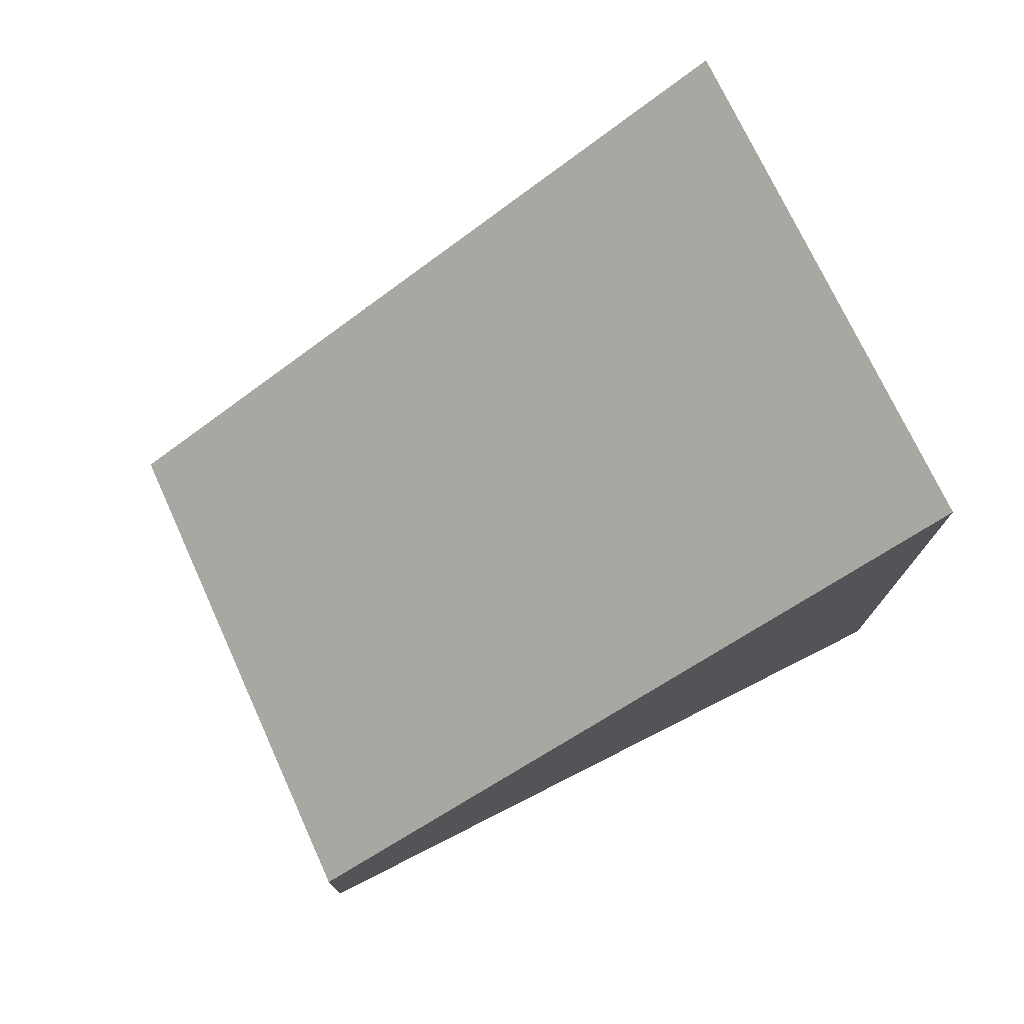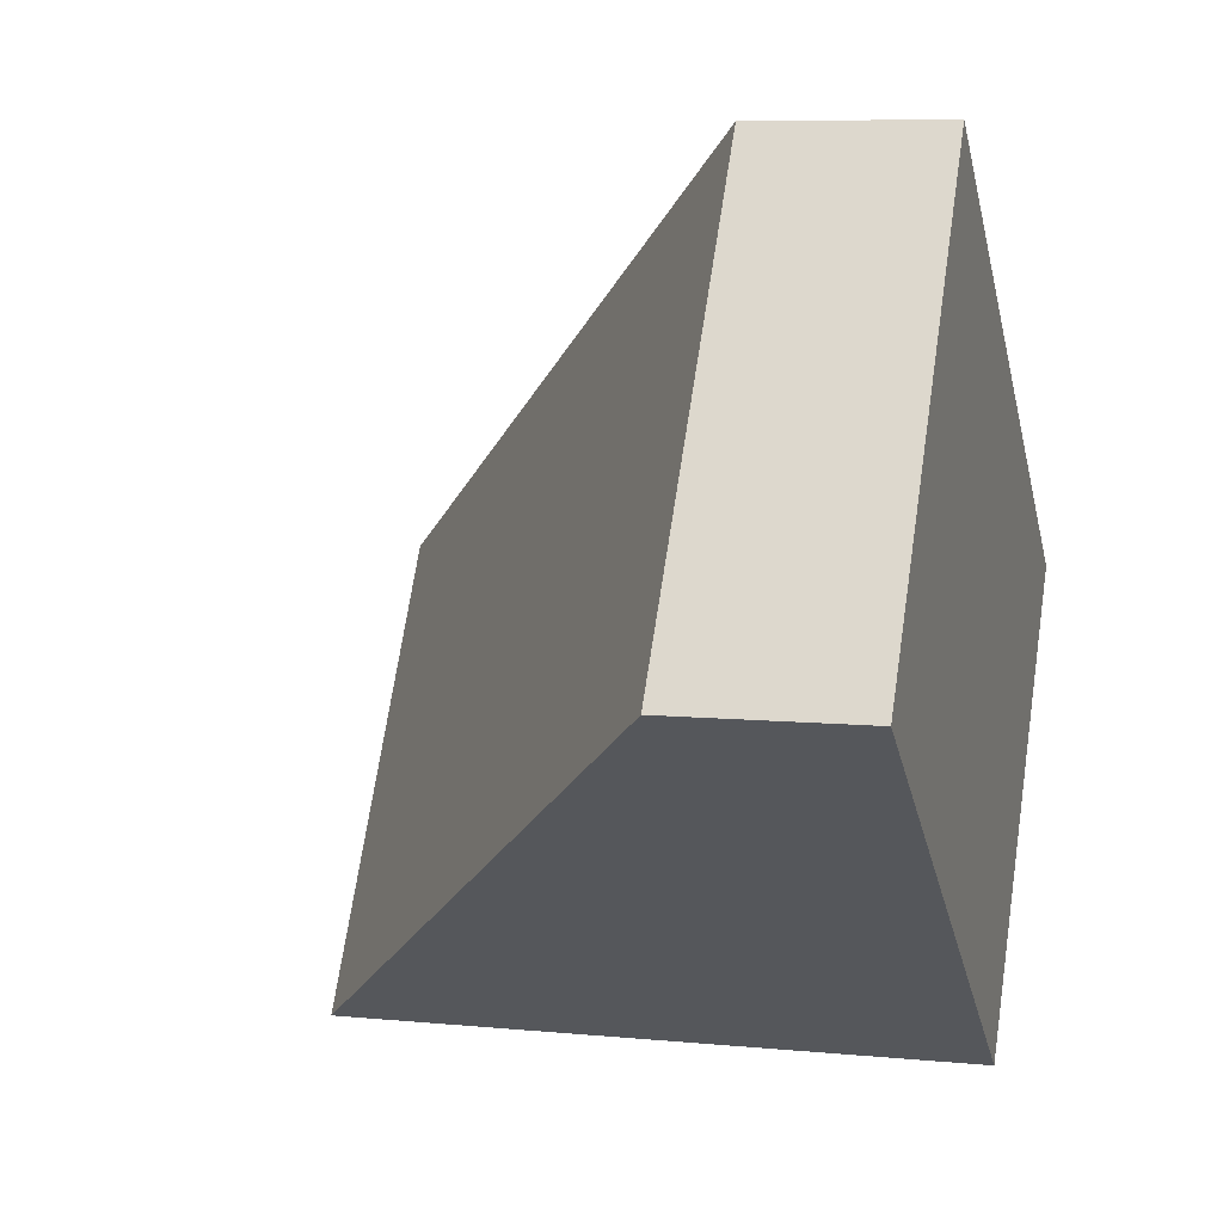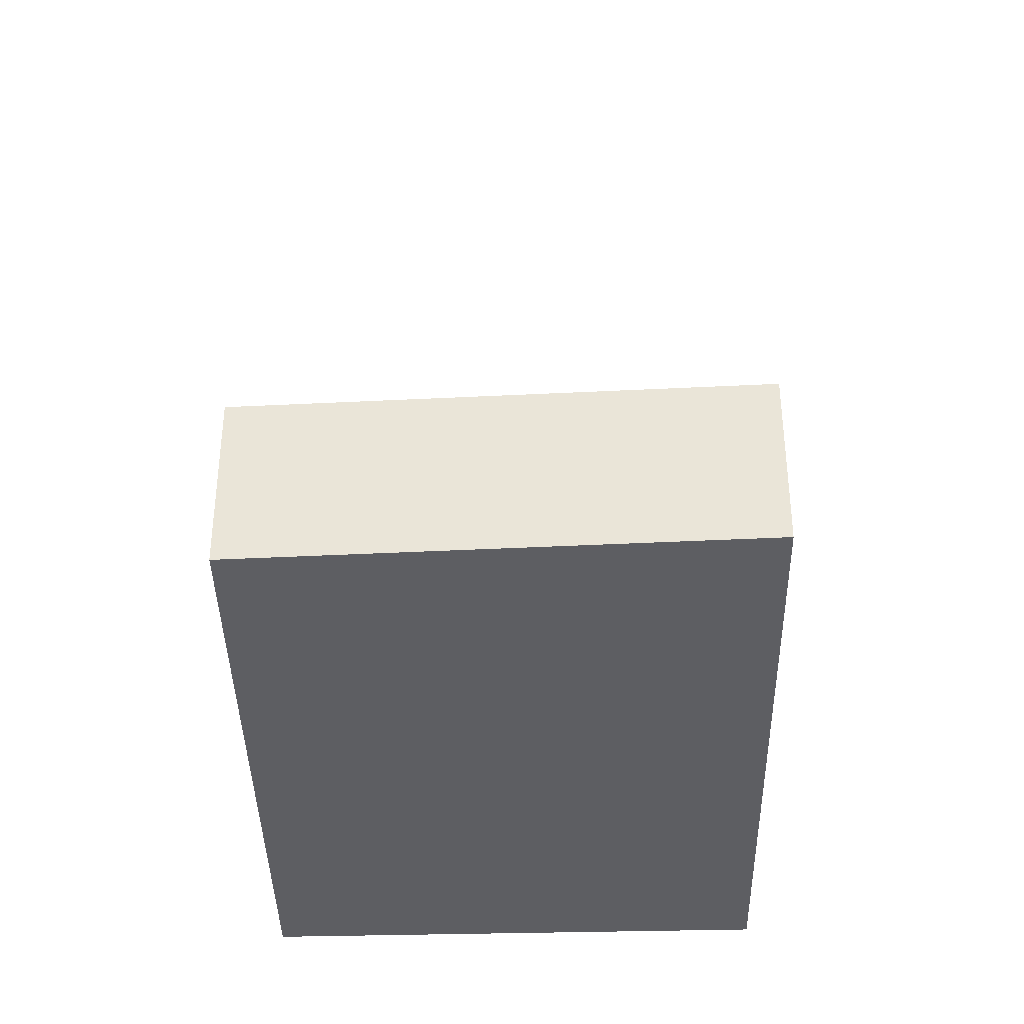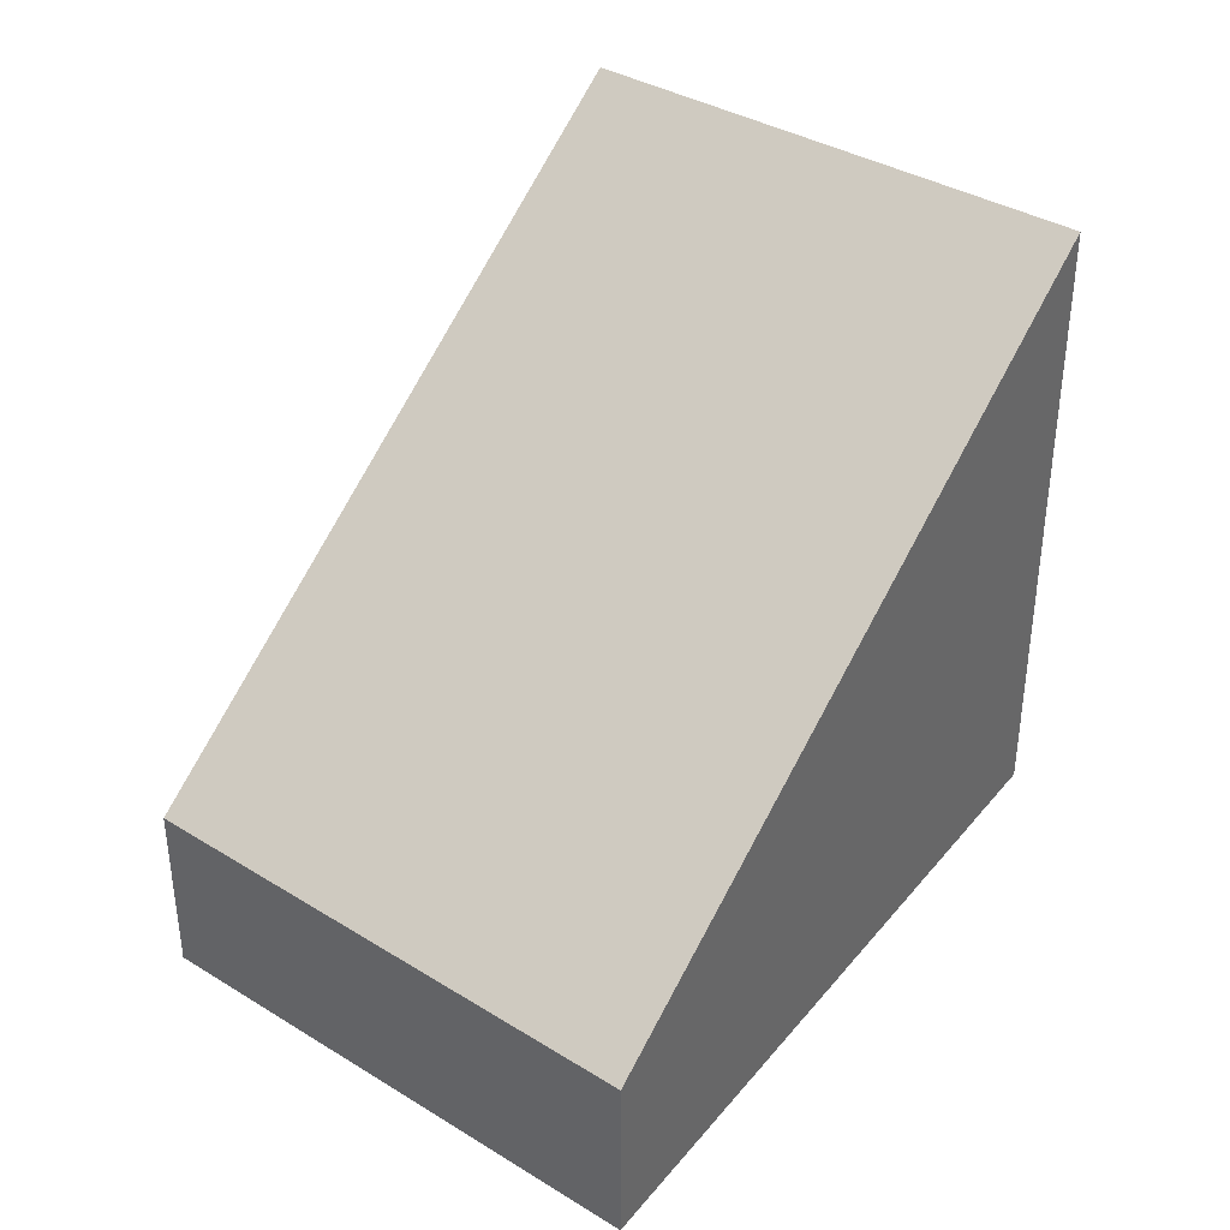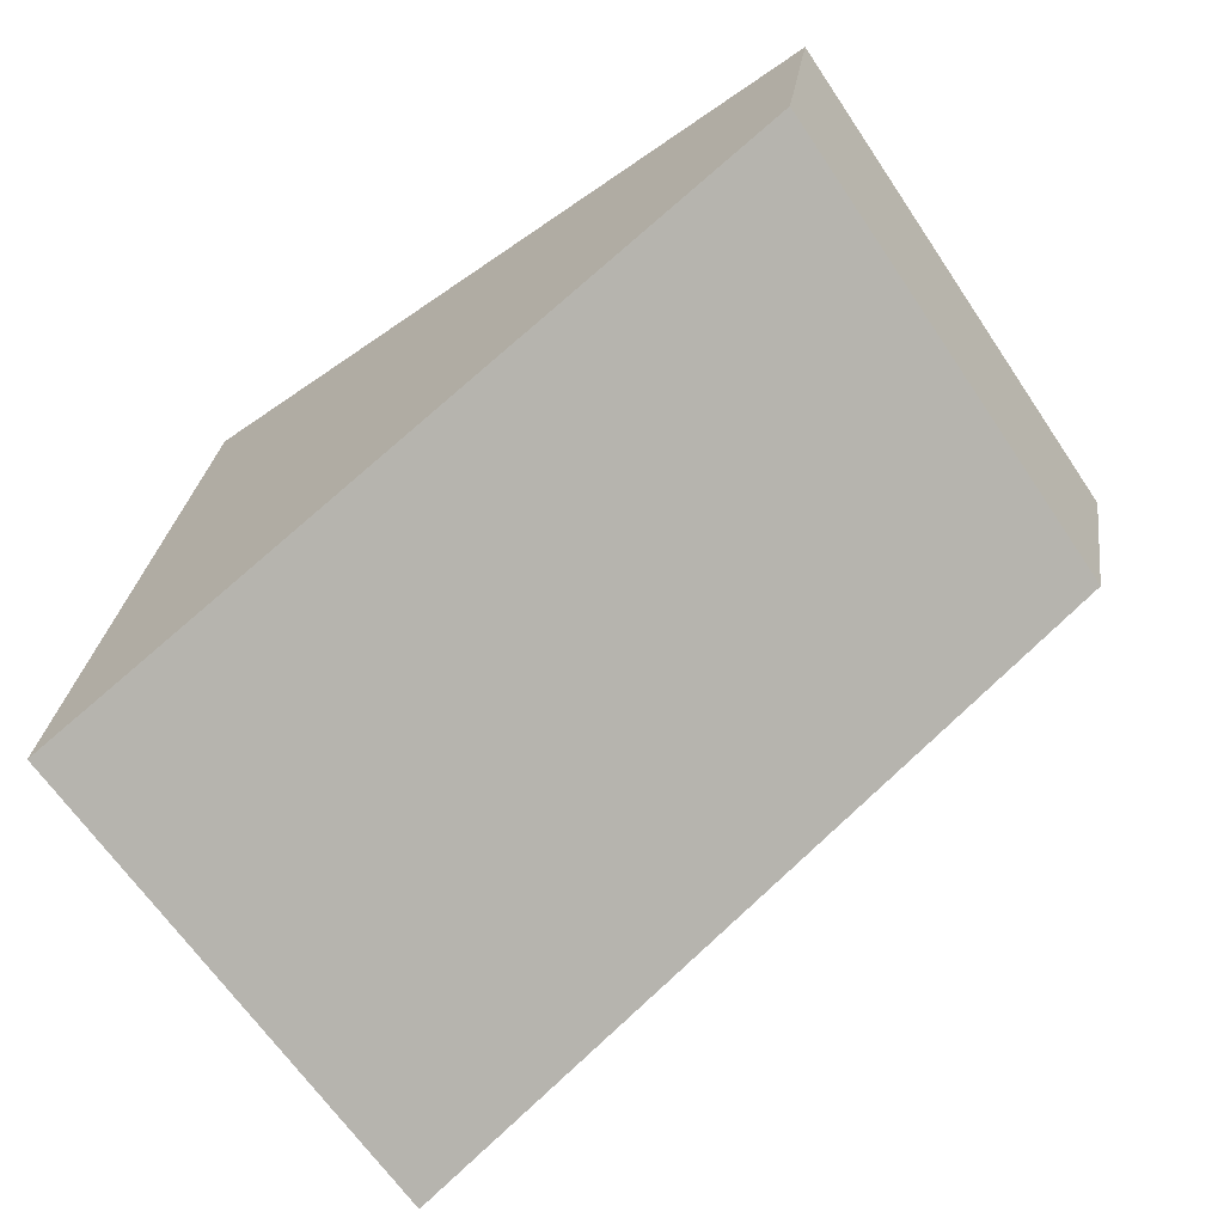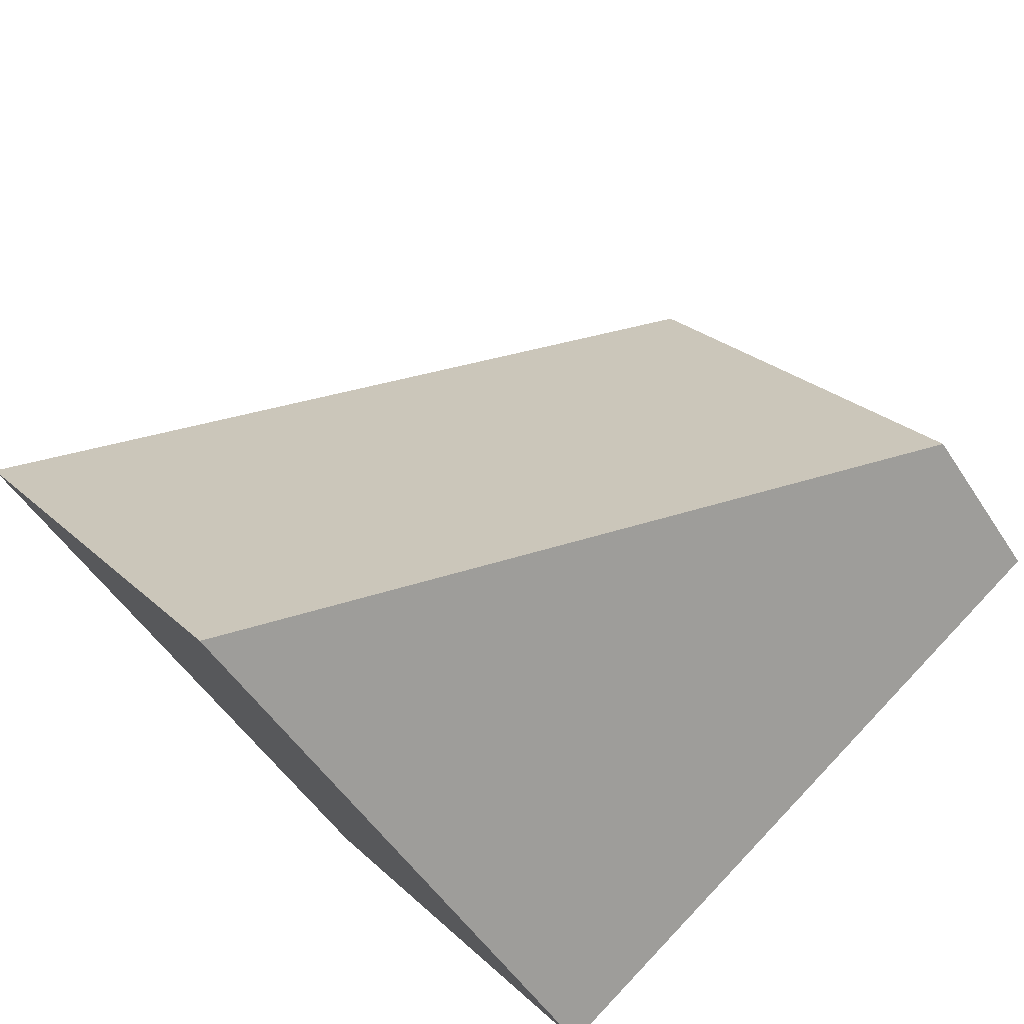
<metadata>
{"format":"obj","ext":"obj","renderer":"f3d","projection":"perspective","resolution":1024,"background":"white","views":[{"elev":77.1,"azim":9.8,"up":"+Y"},{"elev":7.6,"azim":-74.5,"up":"+Z"},{"elev":-39.3,"azim":-52.5,"up":"+Y"},{"elev":40.3,"azim":-18.4,"up":"+Y"},{"elev":26.3,"azim":-172.7,"up":"+Z"},{"elev":-50.3,"azim":-148.5,"up":"+Z"}]}
</metadata>
<code>
v  0 1.735 1.062e-16
v  8.038 6.119 0.168
v  5.193 6.018 -3.795
v  2.753 1.735 4.097
v  8.038 -1.029e-17 0.168
v  5.193 2.324e-16 -3.795
v  0 0 0
v  2.753 -2.509e-16 4.097
g defaultobject
f 1 2 3
f 2 1 4
f 5 3 2
f 3 5 6
f 6 1 3
f 1 6 7
f 7 4 1
f 4 7 8
f 4 5 2
f 5 4 8
f 5 7 6
f 7 5 8

</code>
